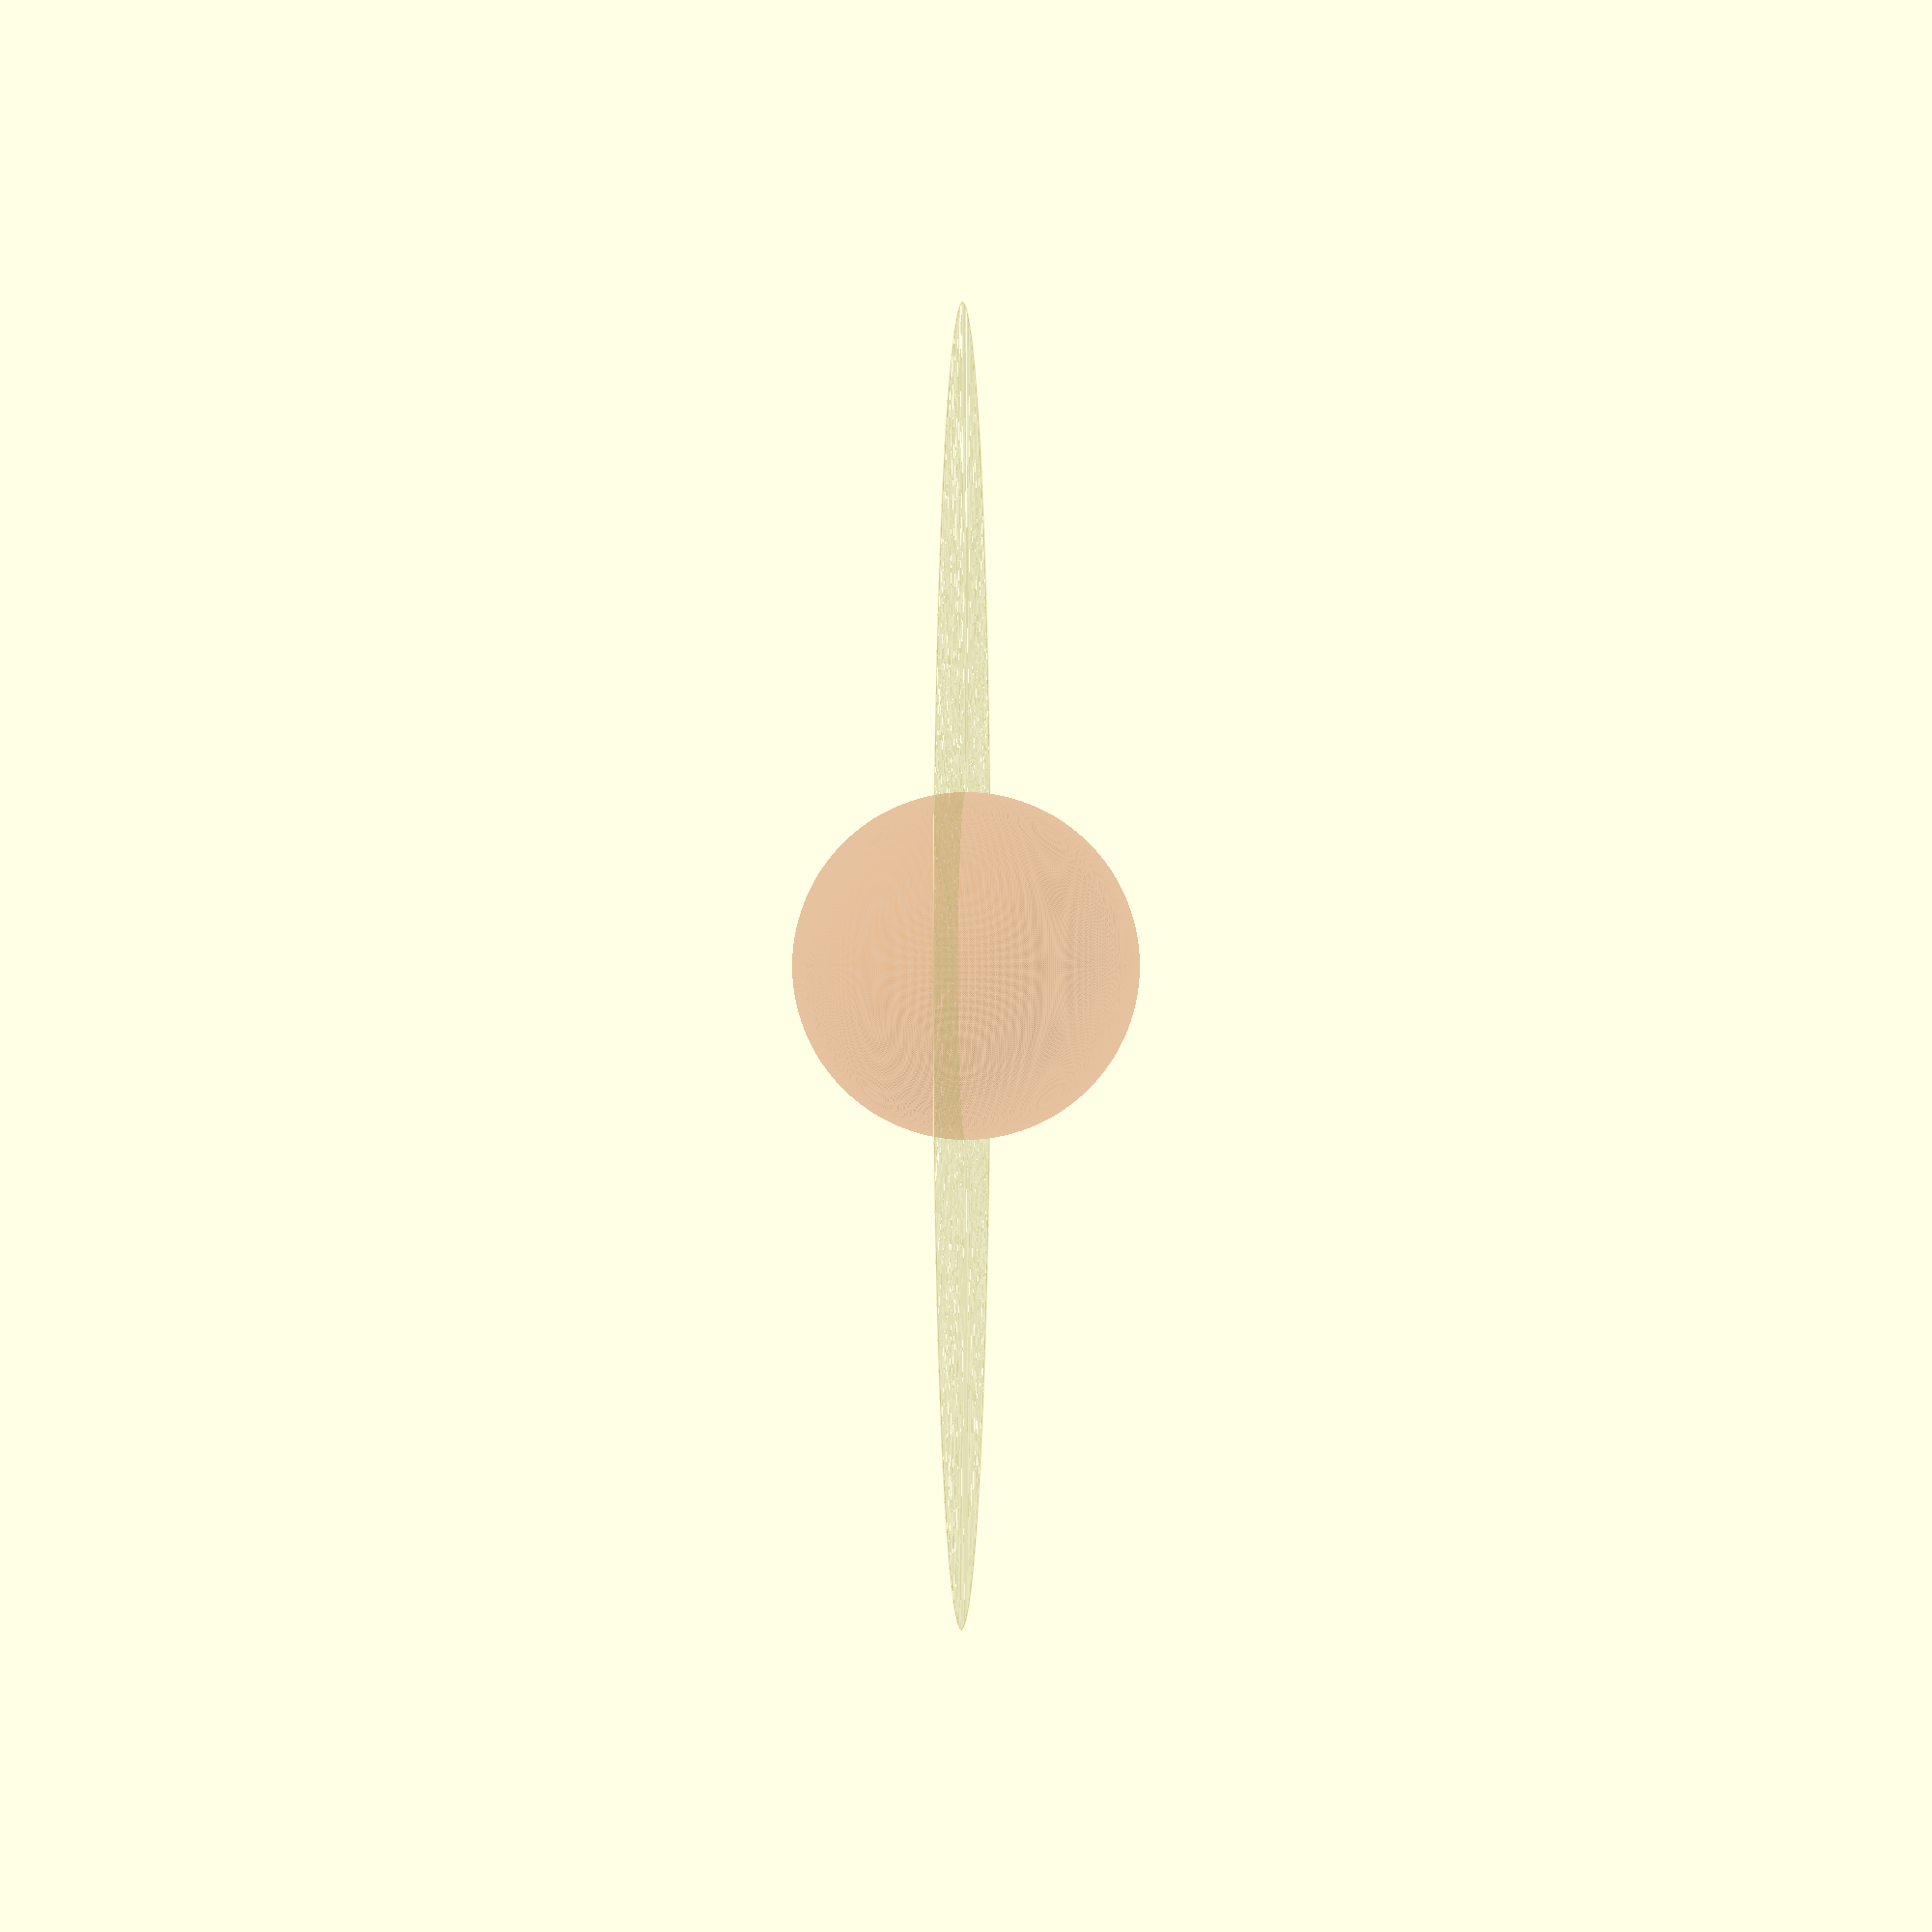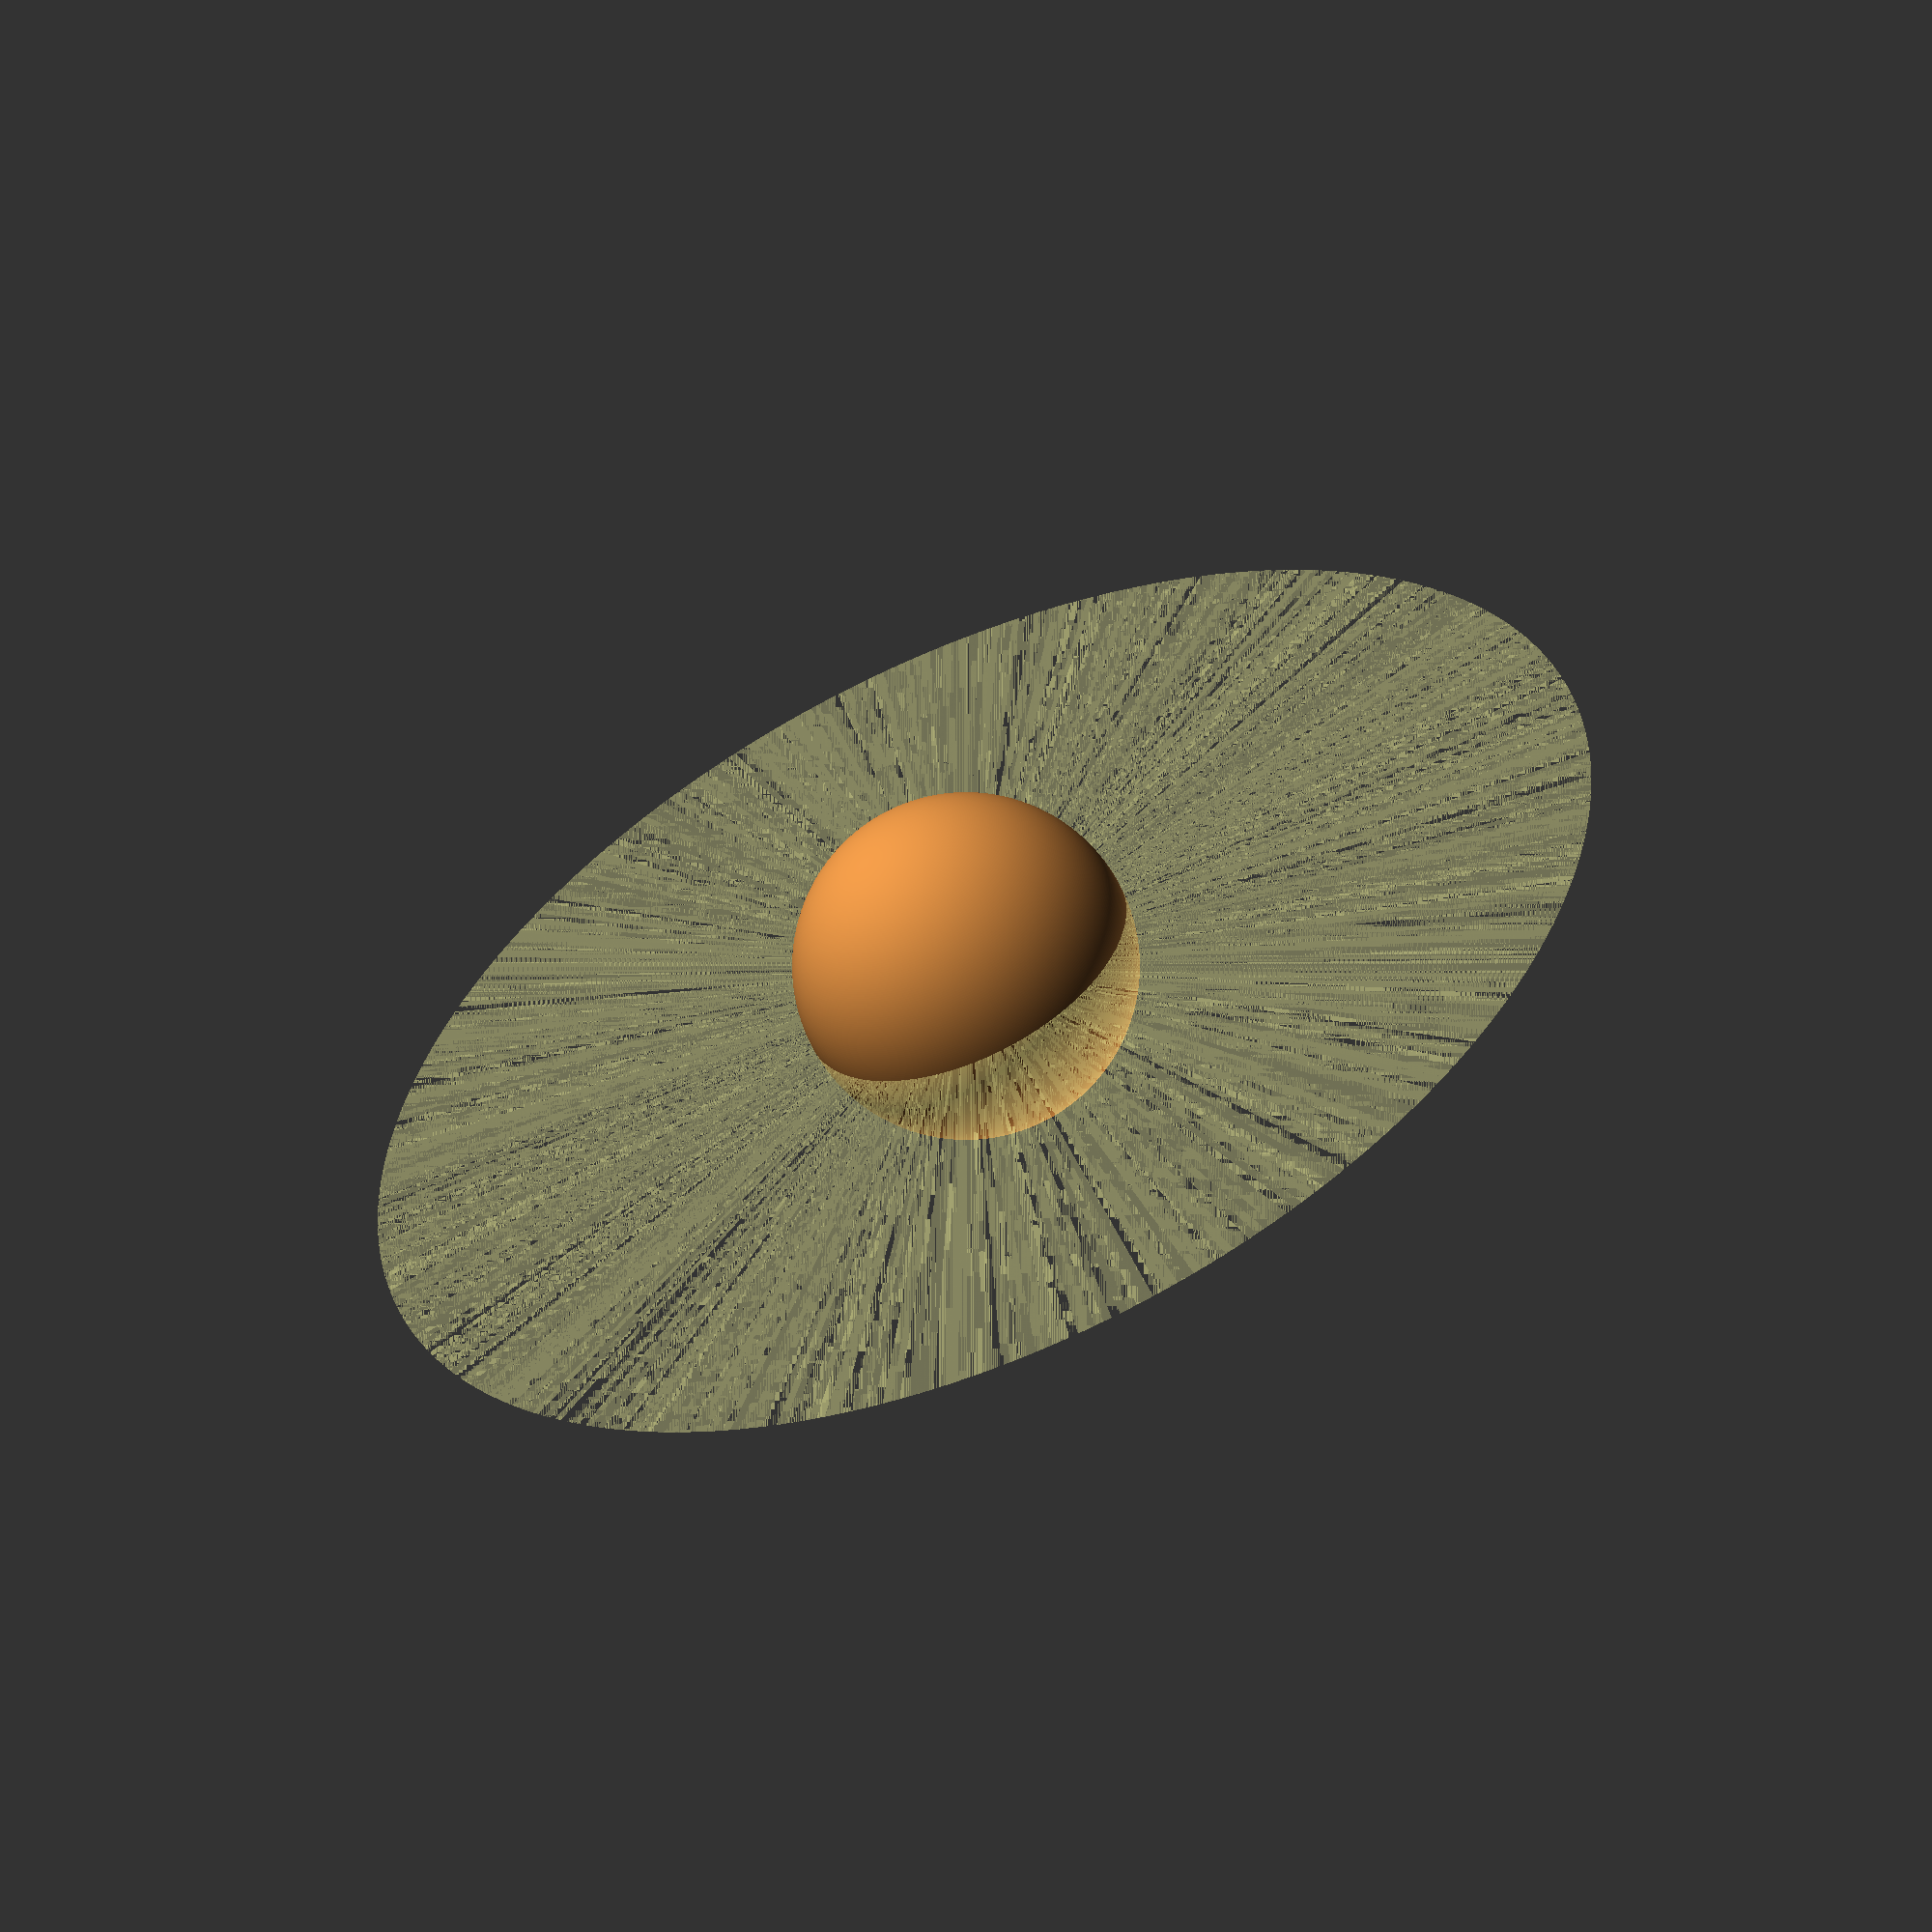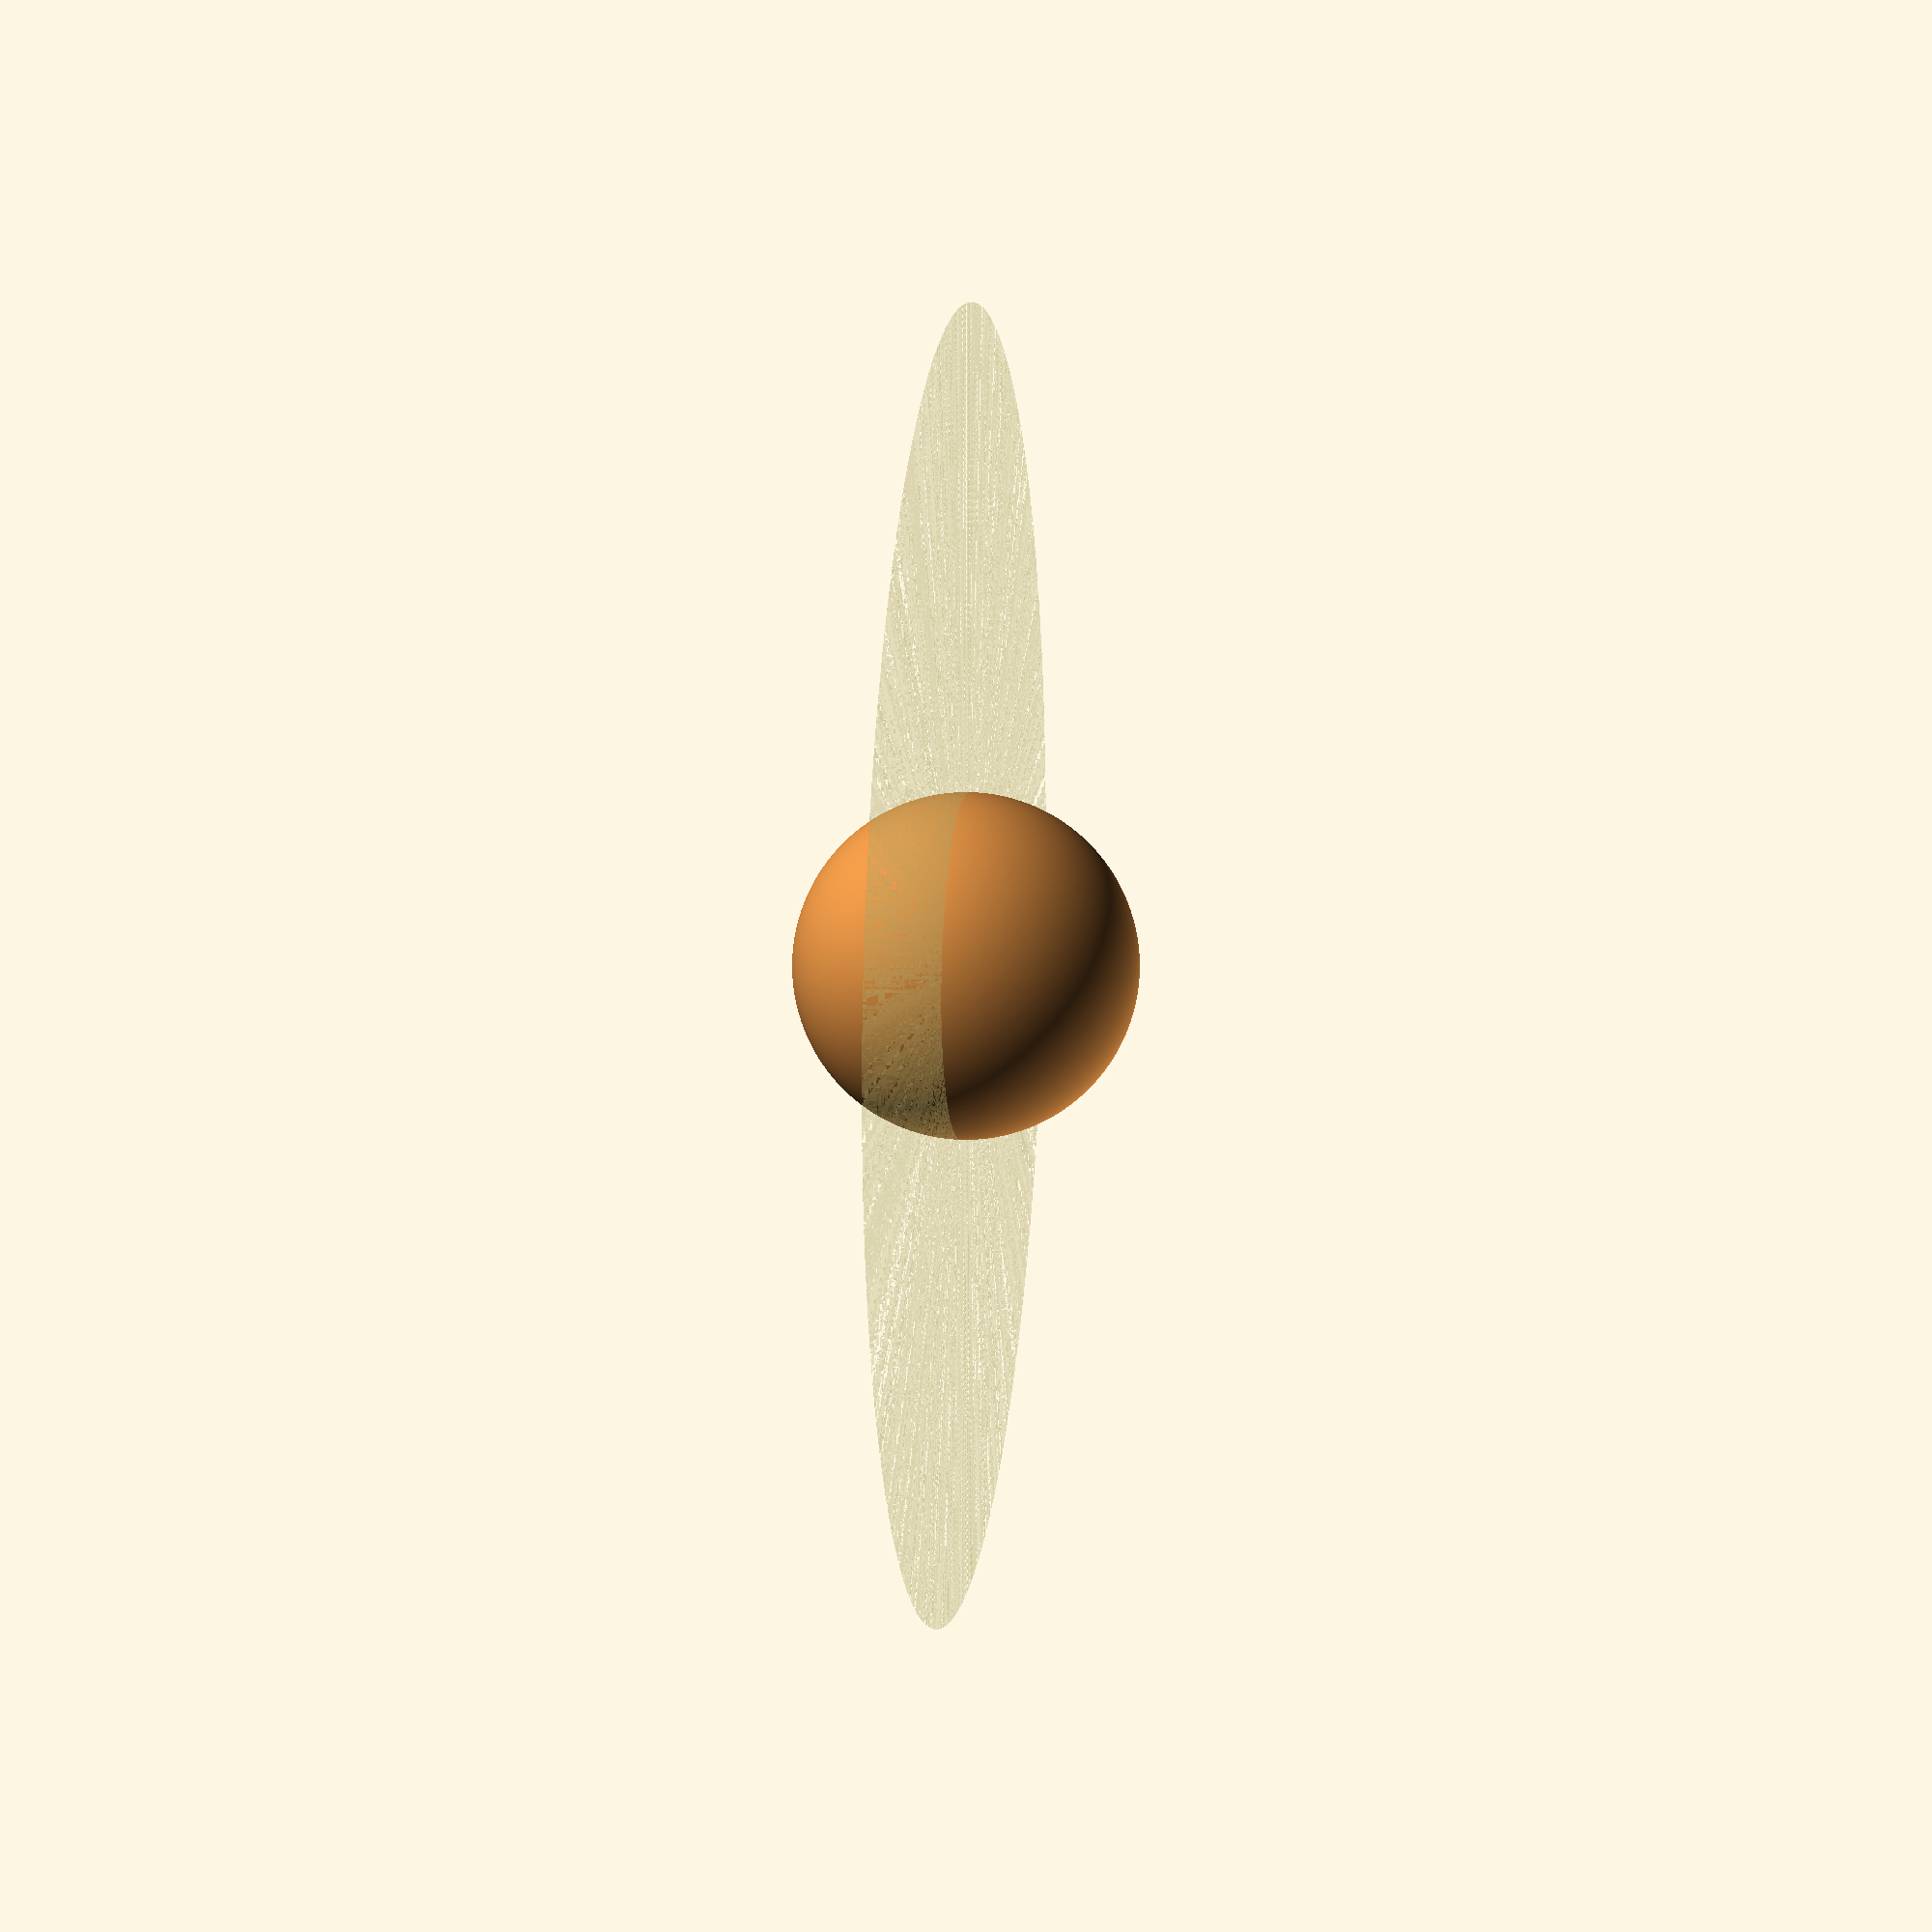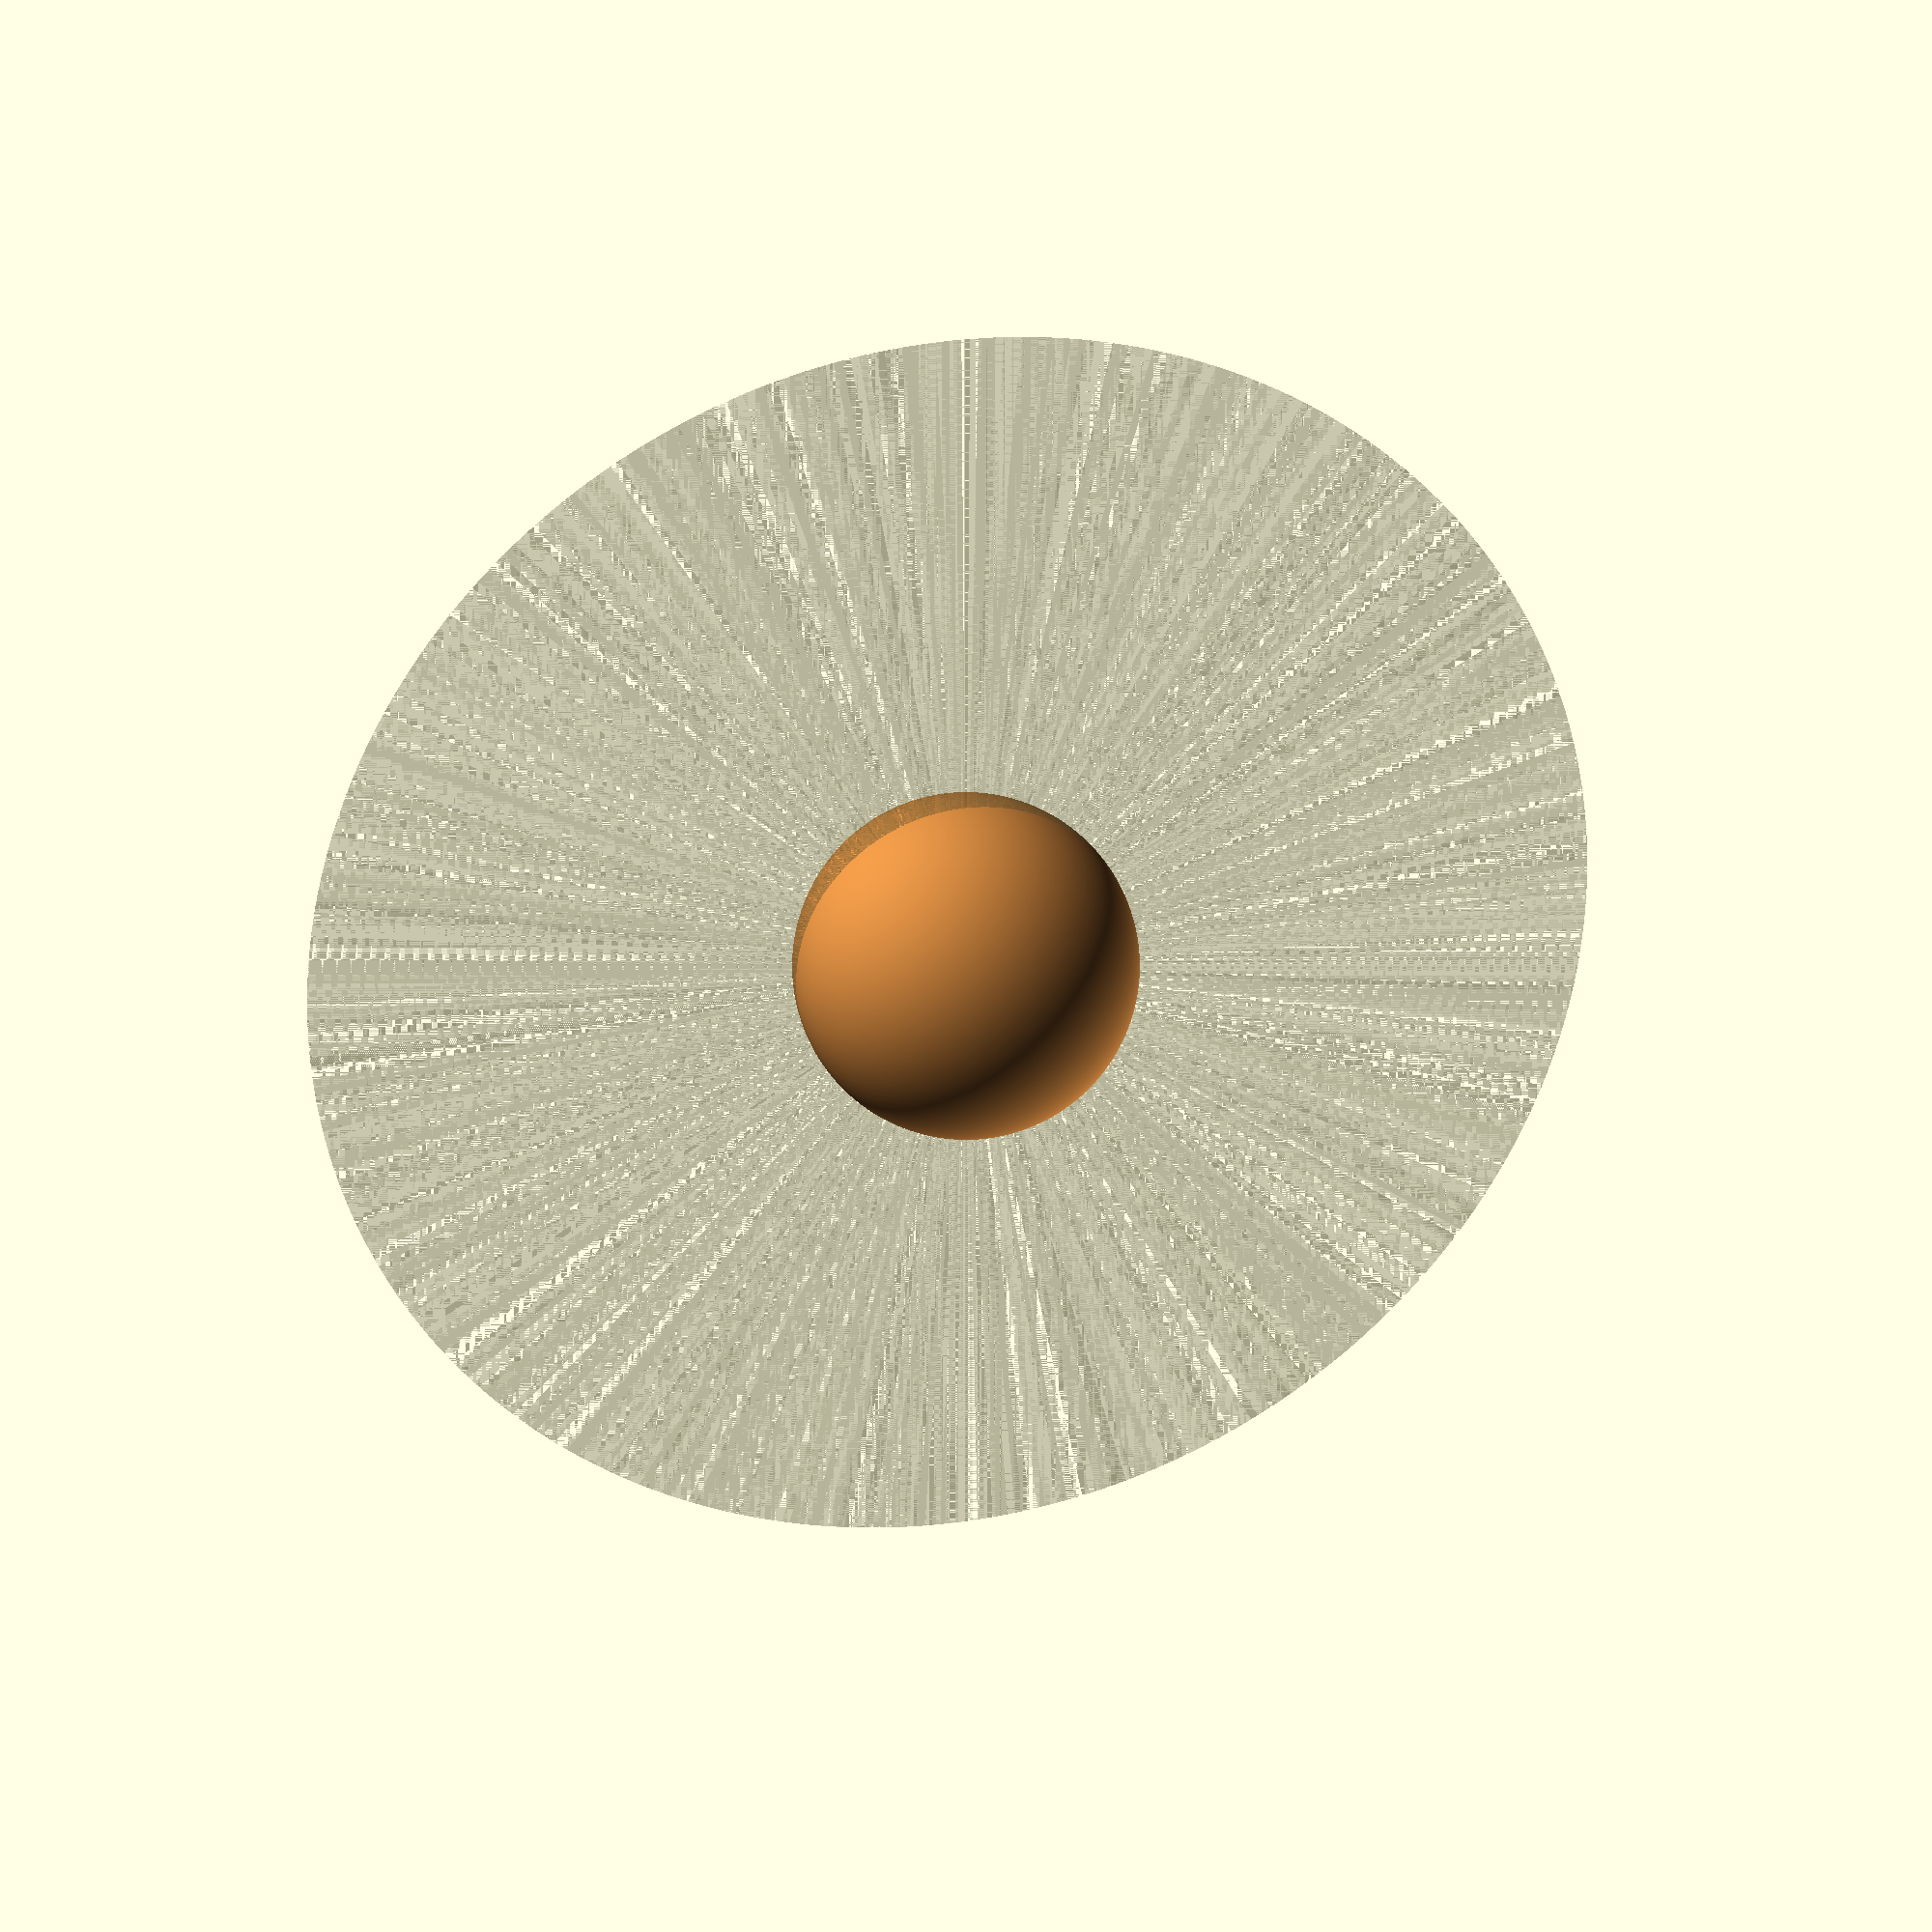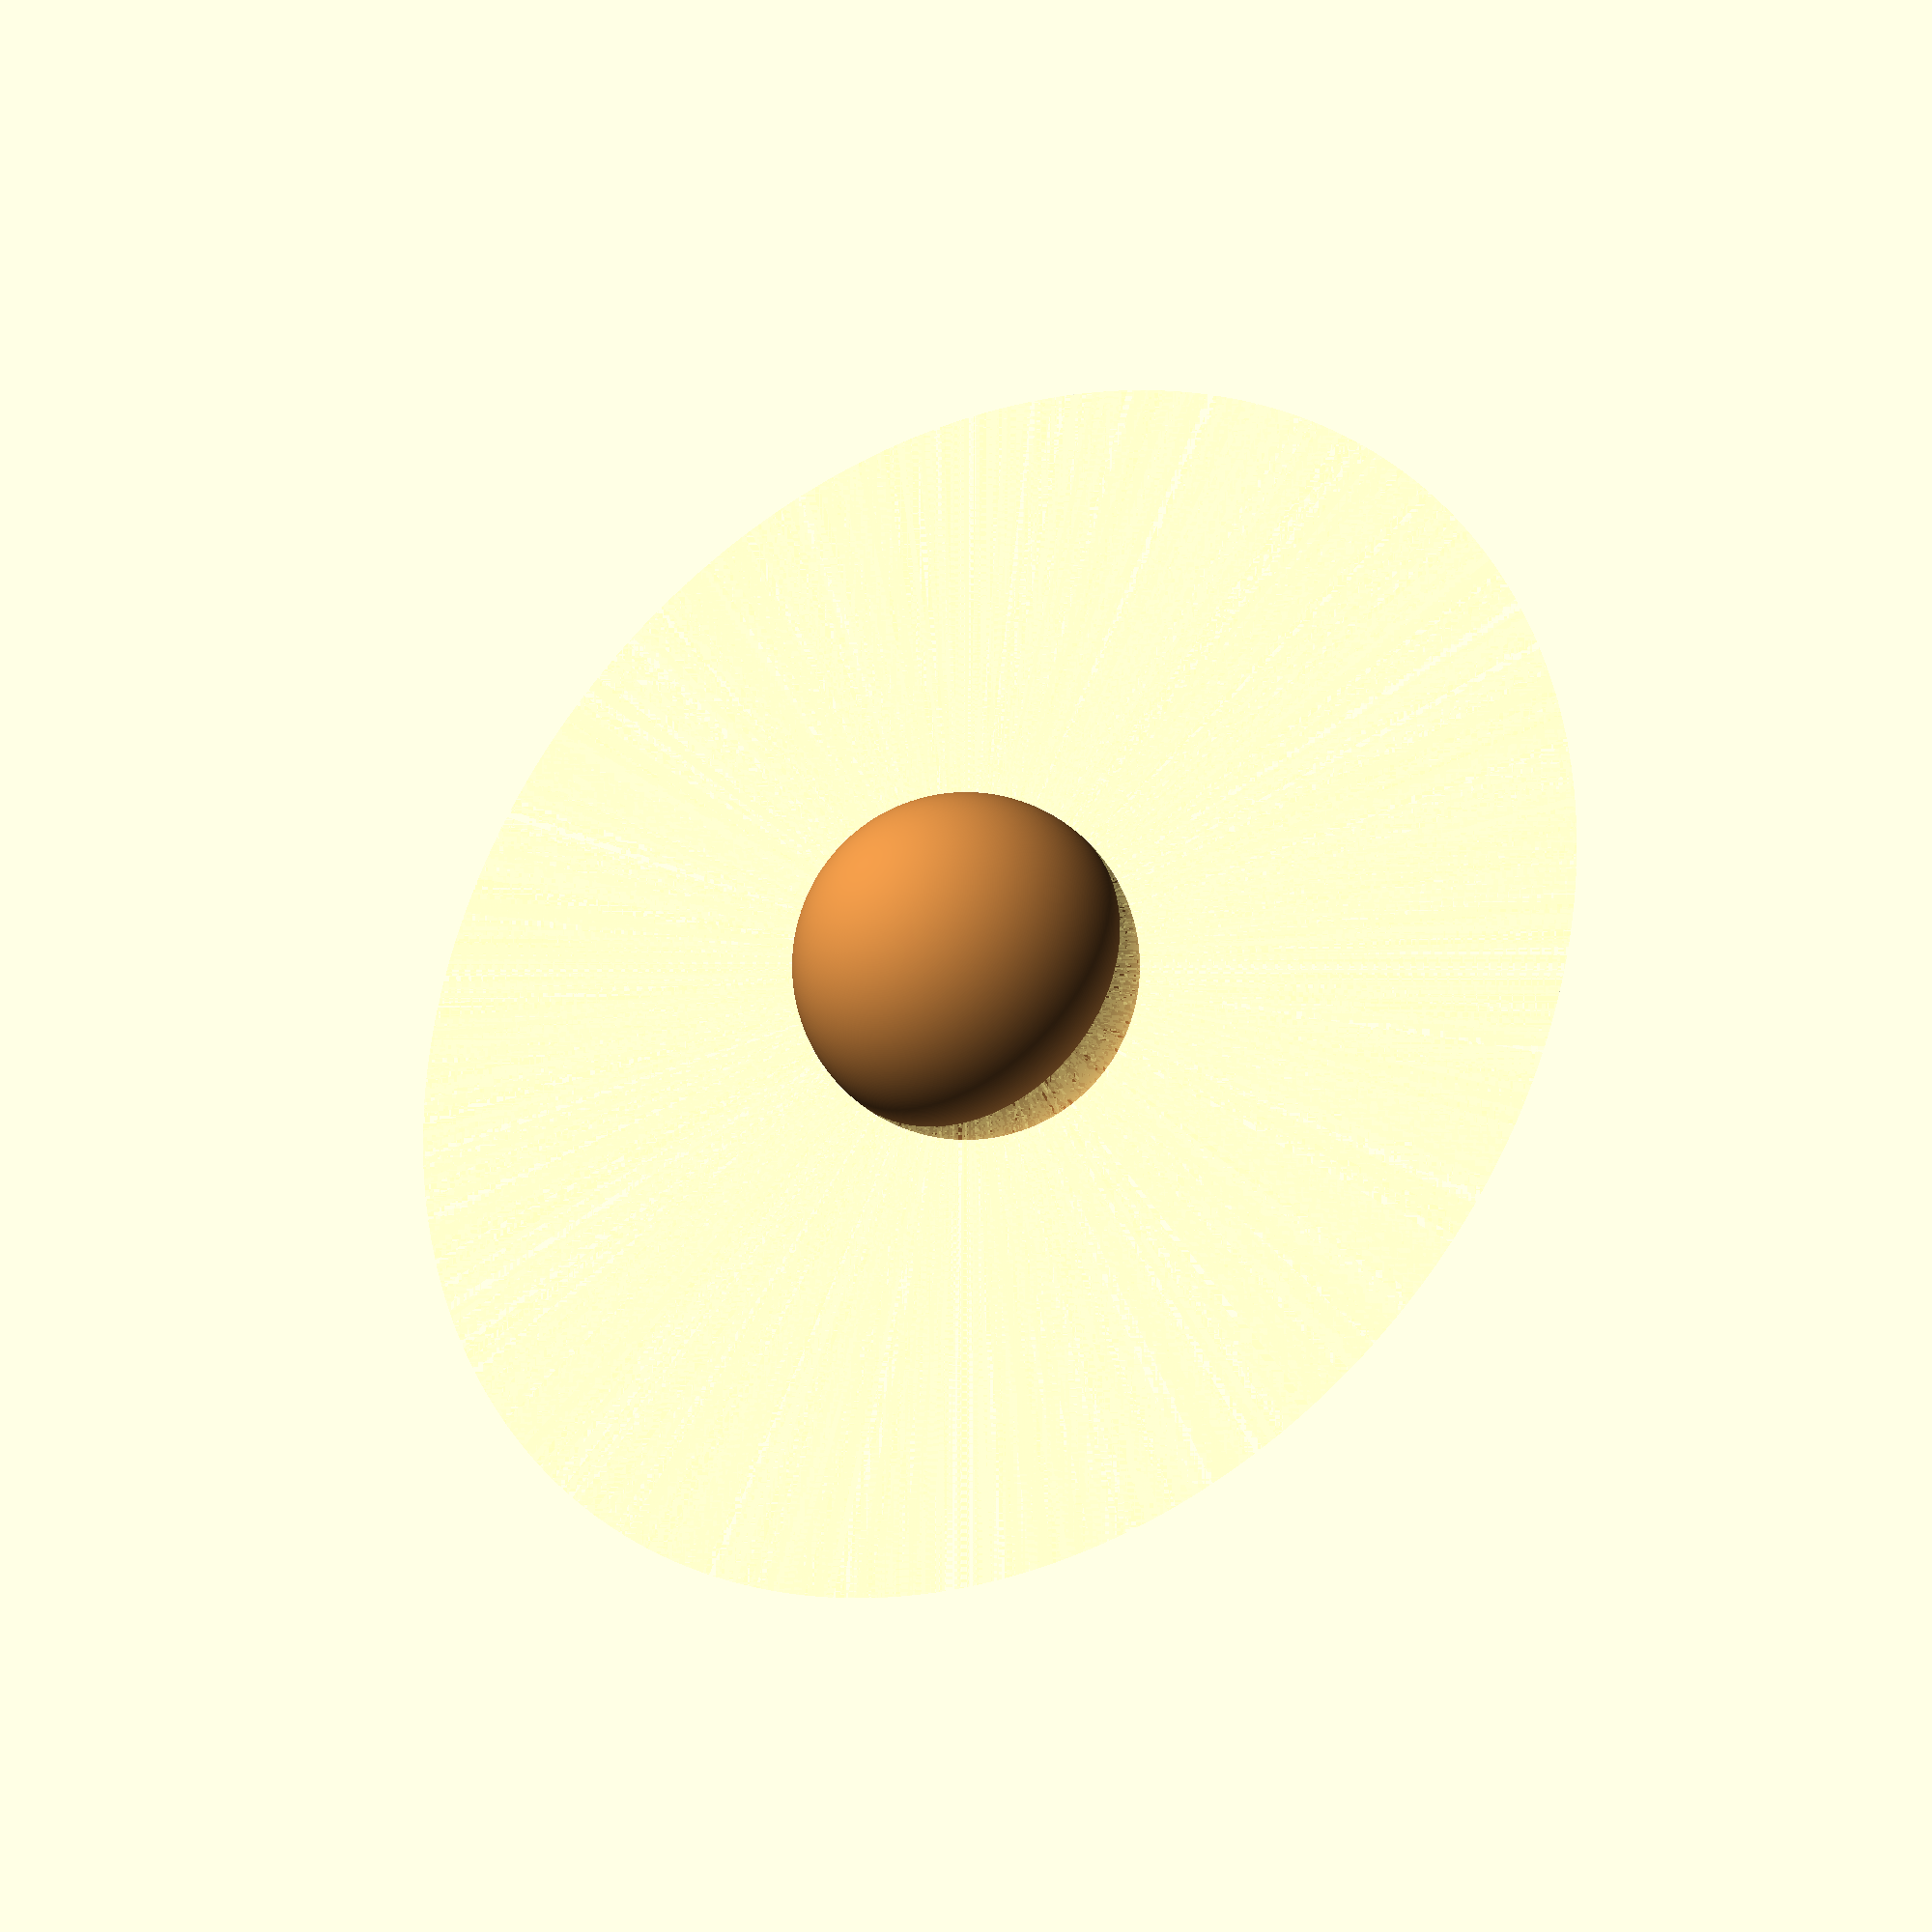
<openscad>
color([205/255, 133/255, 63/255]) {  
    sphere(r=40, $fn=500);  
}

f_ring_inner_radius = 151.5;  
f_ring_outer_radius = 153;  
f_ring_thickness = 0.005;    
f_ring_optical_depth = 0.3;                  
f_ring_channel_width = 0.01; 

module torus(r1, r2, thickness, optical_depth) {
    color([240/255,230/255,140/255, optical_depth]) { 
        difference() {
            cylinder(h=thickness * 2, r=r1, $fn=500);
            cylinder(h=thickness * 2, r=r2, $fn=500);
        }
    }
}

module f_ring() {
    torus(f_ring_inner_radius, f_ring_outer_radius, f_ring_thickness, f_ring_optical_depth);
    for (i = [0:5]) {
        channel_offset = i * 0.03; 
        difference() {
            torus(f_ring_inner_radius + channel_offset, f_ring_outer_radius + channel_offset, f_ring_thickness, 0);
        }
    }
    for (angle = [0:360:30]) {
        spiral_radius = f_ring_inner_radius + 0.002 * sin(angle);
        torus(spiral_radius, spiral_radius + 0.001, f_ring_thickness, f_ring_optical_depth * 0.5); 
    }
}

f_ring();

</openscad>
<views>
elev=178.8 azim=42.7 roll=87.5 proj=p view=edges
elev=56.2 azim=136.9 roll=203.7 proj=p view=solid
elev=168.8 azim=87.2 roll=82.1 proj=p view=solid
elev=153.5 azim=353.9 roll=14.0 proj=p view=wireframe
elev=27.8 azim=190.3 roll=209.3 proj=p view=wireframe
</views>
